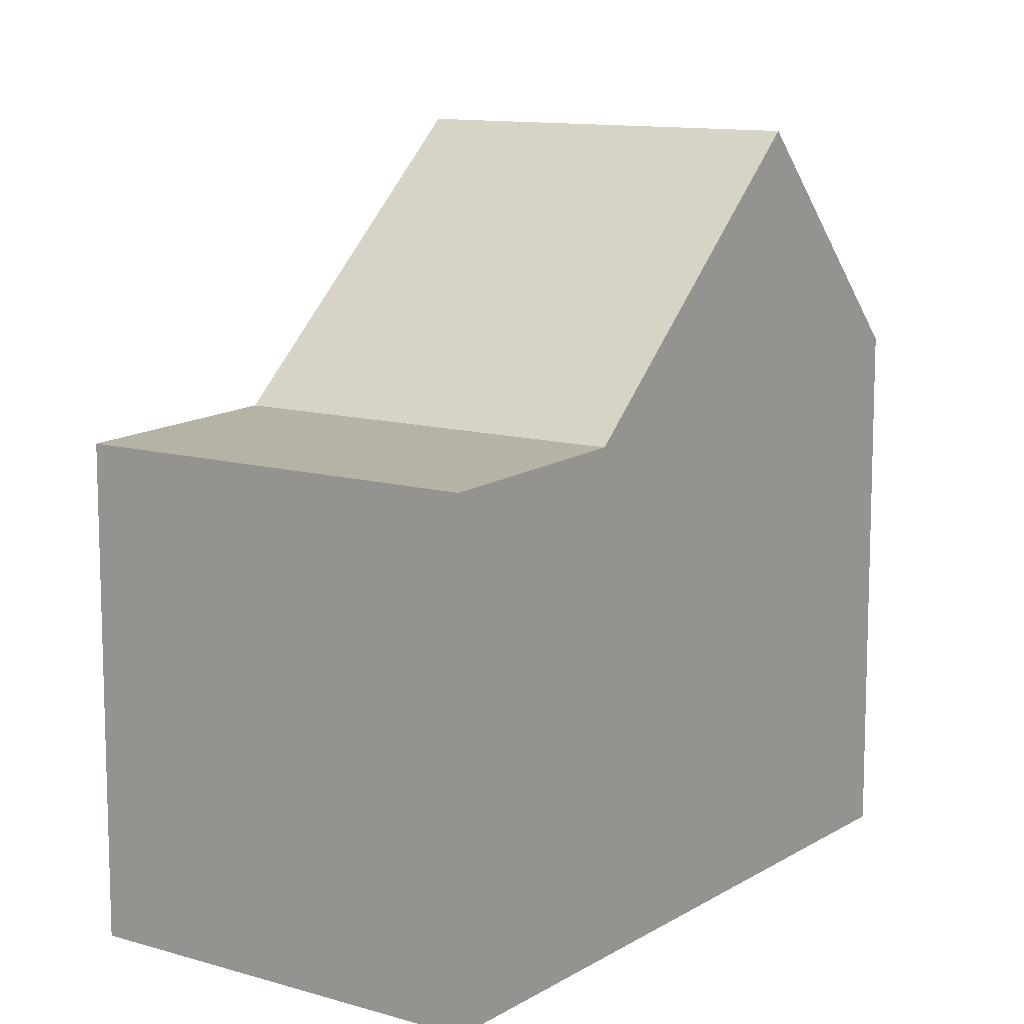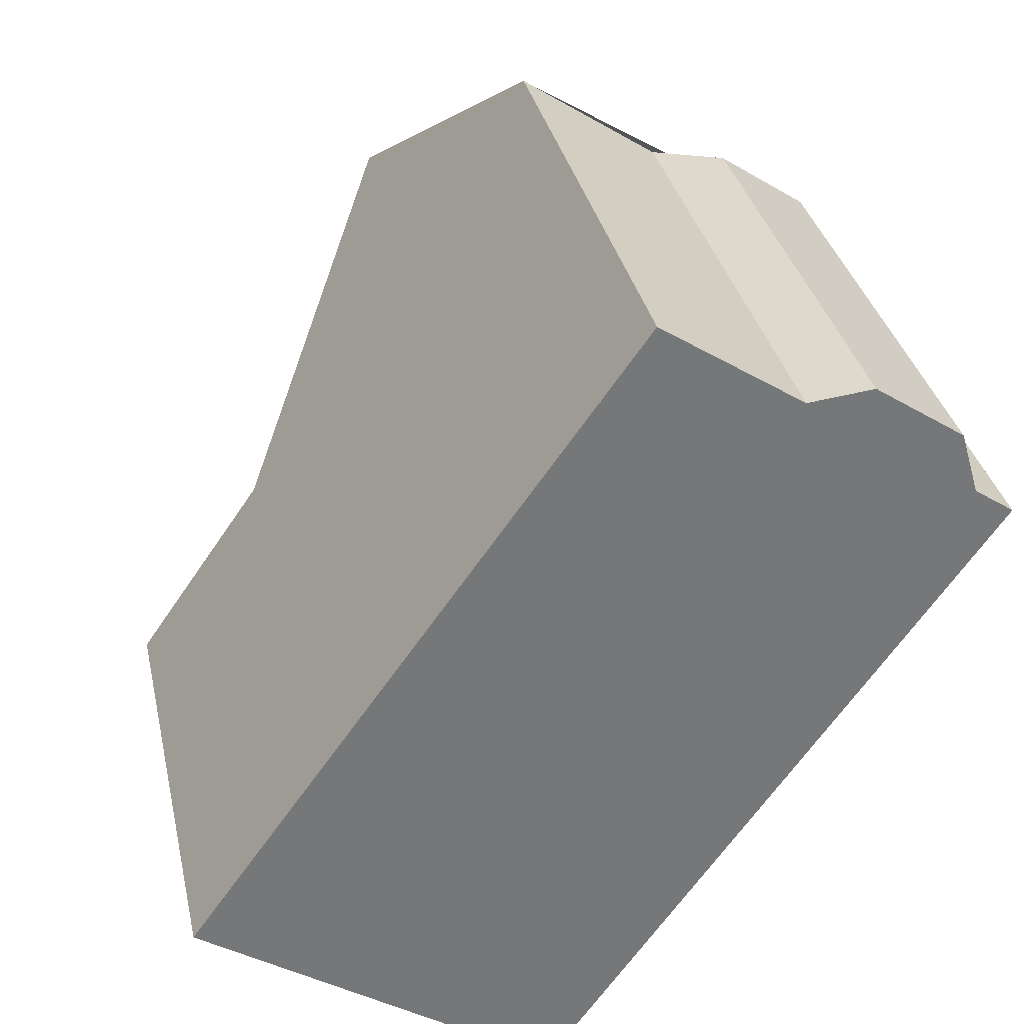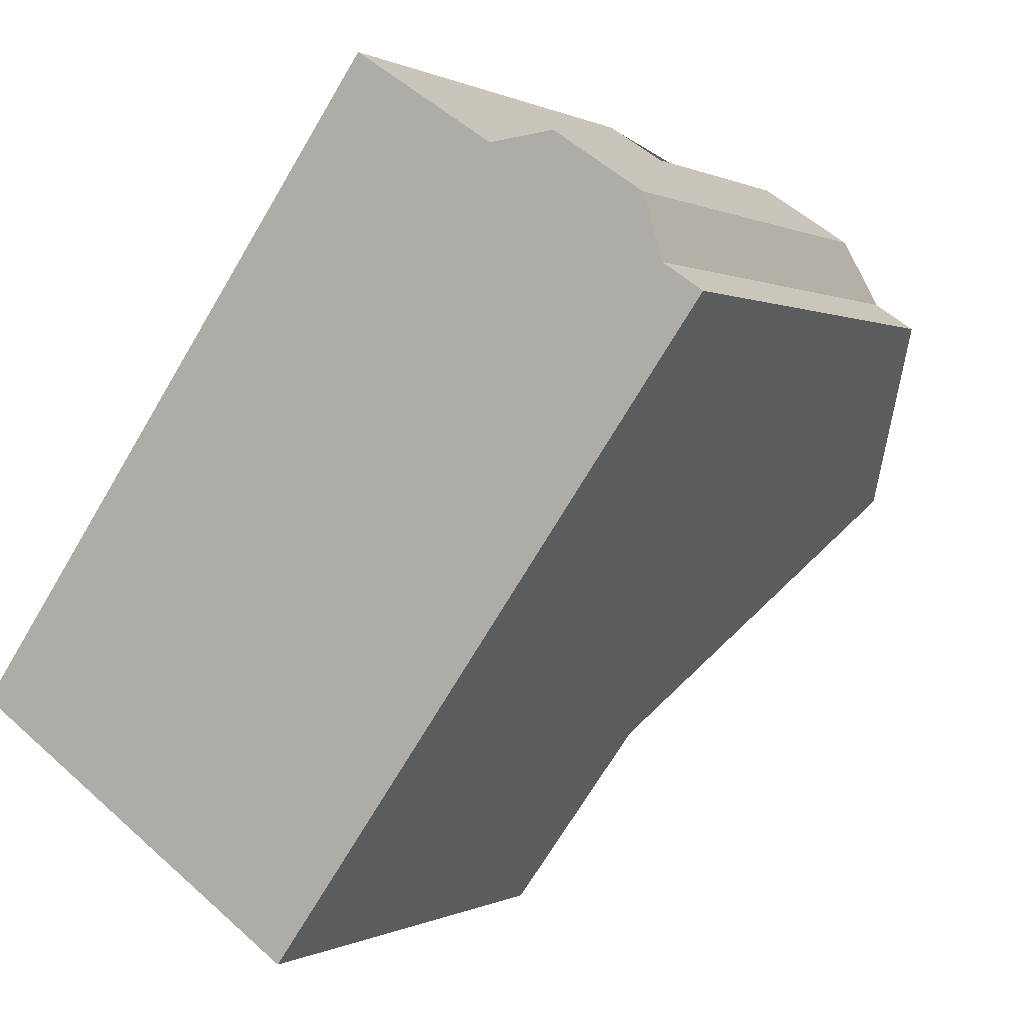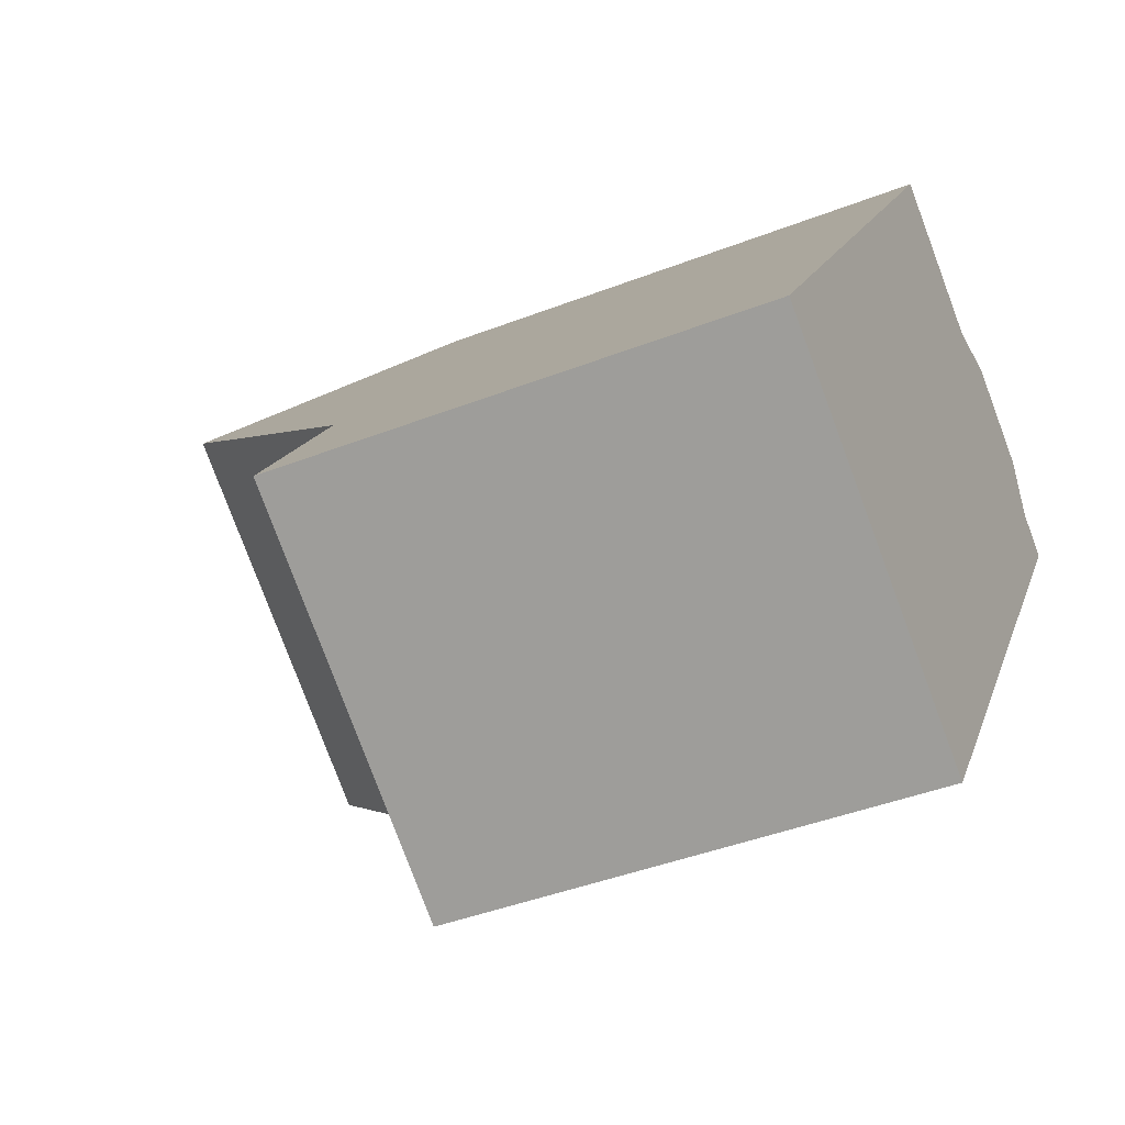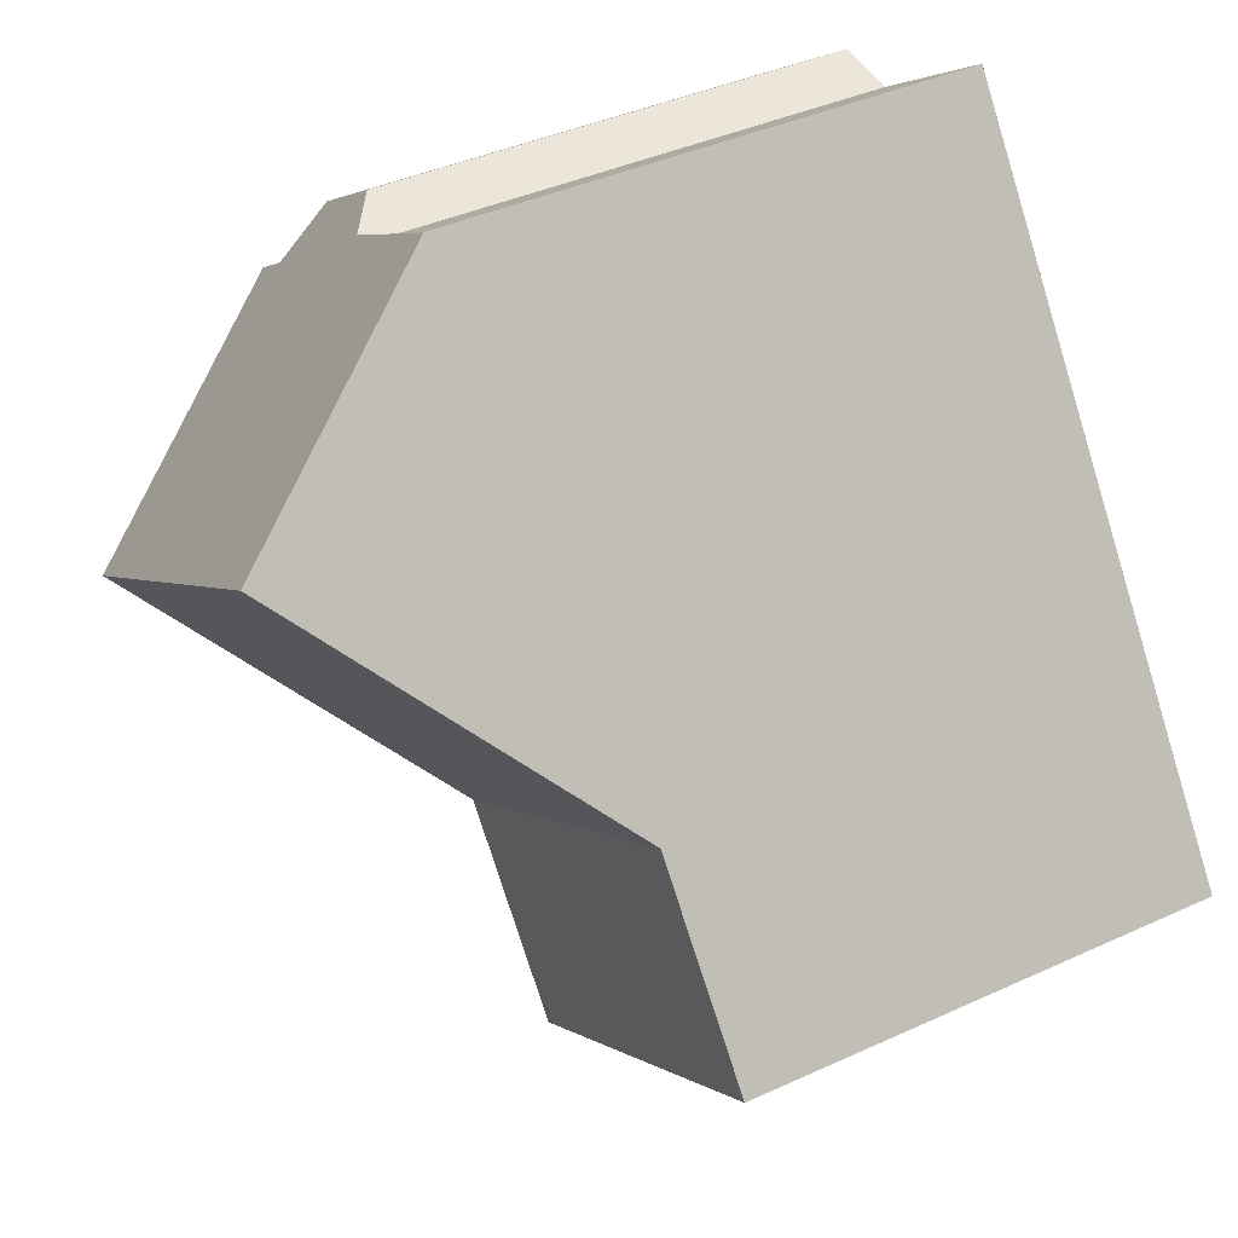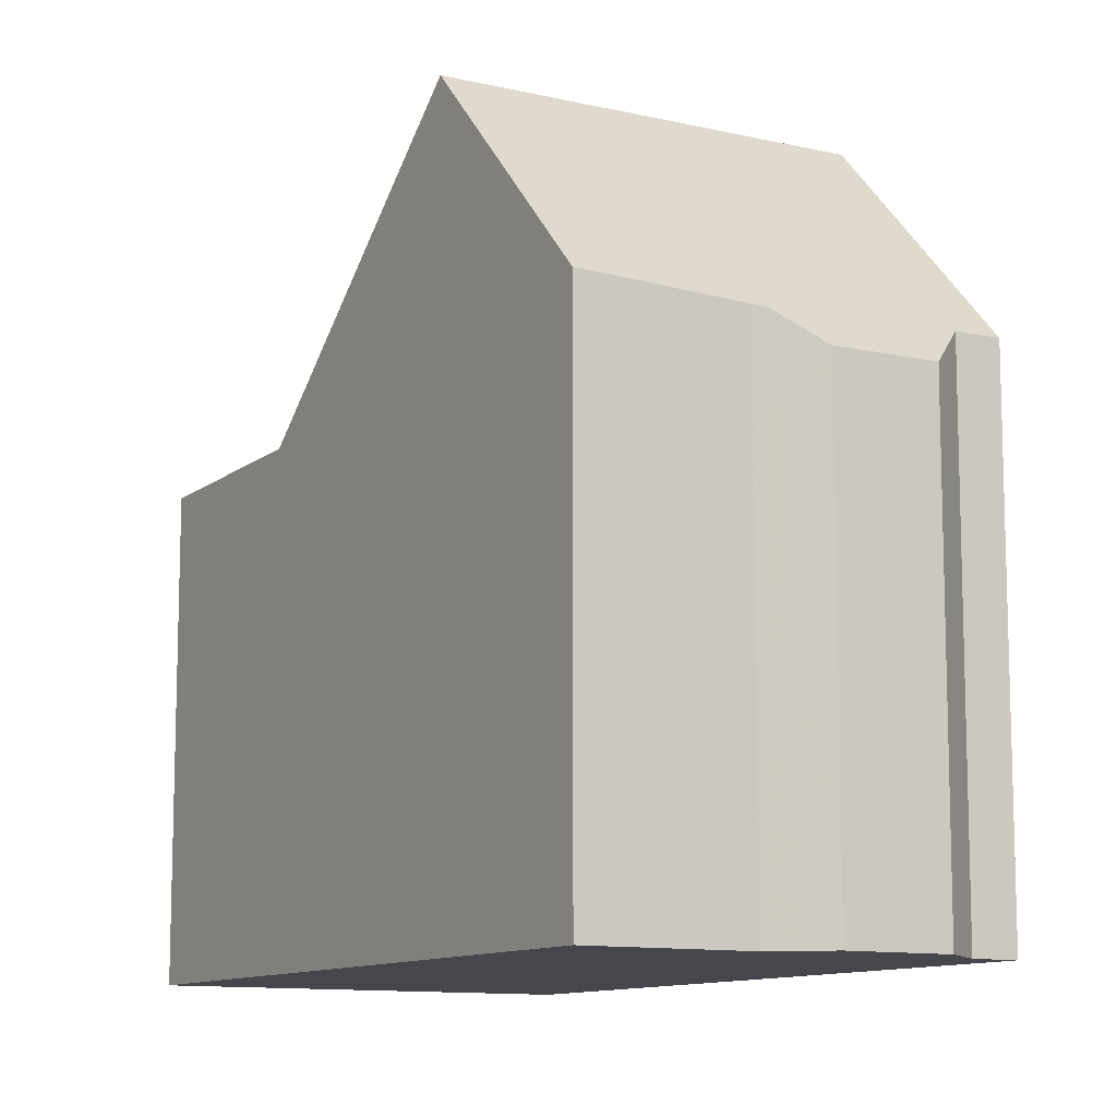
<metadata>
{"format":"obj","ext":"obj","renderer":"f3d","projection":"perspective","resolution":1024,"background":"white","views":[{"elev":11.4,"azim":70.3,"up":"+Z"},{"elev":33.3,"azim":167.8,"up":"+Y"},{"elev":0.1,"azim":-151.4,"up":"+Y"},{"elev":-42.5,"azim":114.9,"up":"+Y"},{"elev":40.2,"azim":60.5,"up":"+Y"},{"elev":-11.0,"azim":-175.5,"up":"+Z"}]}
</metadata>
<code>
v 24.52 -421.6 6.801
v 19.61 -425 6.779
v 13.44 -416.3 7.439
v 13.98 -415.9 7.435
v 14.24 -415 6.831
v 15.48 -414.2 6.83
v 16.39 -414.3 7.44
v 18.35 -413 7.454
v 22.68 -419 6.886
v 17.76 -422.4 6.864
v 20.15 -415.5 10.68
v 15.23 -418.8 10.66
v 19.99 -415.6 10.68
v 17.76 -422.4 6.864
v 22.68 -419 6.886
v 15.23 -418.8 10.66
v 20.15 -415.5 10.68
v 24.36 -421.7 6.8
v 22.52 -419.1 6.885
v 19.34 -424.6 6.791
v 24.09 -421.3 6.813
v 24.25 -421.2 6.814
v 17.76 -422.4 6.864
v 19.34 -424.6 6.791
v 19.61 -425 6.779
v 14.14 -415.4 7.076
v 15.86 -414.2 7.084
v 14.04 -415.7 7.306
v 16.18 -414.3 7.301
v 19.99 -415.6 10.68
v 22.52 -419.1 6.885
v 18.19 -413.1 7.453
v 15.23 -418.8 10.66
v 17.76 -422.4 6.864
v 13.44 -416.3 7.439
v 15.23 -418.8 10.66
v 15.82 -414.2 7.054
v 14.15 -415.3 7.042
v 18.57 -413.3 7.845
v 18.41 -413.4 7.844
v 13.65 -416.6 7.81
v 13.64 -416.6 7.81
v 22.06 -418.2 7.82
v 21.9 -418.3 7.82
v 17.13 -421.5 7.815
v 17.12 -421.5 7.815
v 17.91 -417 10.67
v 16.33 -414.8 7.829
v 17.91 -417 10.67
v 20.43 -420.6 6.876
v 19.81 -419.7 7.818
v 20.43 -420.6 6.876
v 22.01 -422.8 6.803
v 22.28 -423.2 6.791
v 15.94 -414.2 7.139
v 16.03 -414.4 7.301
v 24.36 -421.7 6.8
v 24.52 -421.6 6.801
v 24.52 -421.6 8.882e-16
v 24.36 -421.7 0
v 19.34 -424.6 6.791
v 19.61 -425 6.779
v 19.61 -425 0
v 19.34 -424.6 0
v 13.44 -416.3 7.439
v 13.44 -416.3 7.439
v 13.44 -416.3 0
v 13.44 -416.3 0
v 14.04 -415.7 7.306
v 13.98 -415.9 7.435
v 13.98 -415.9 8.882e-16
v 14.04 -415.7 -8.882e-16
v 15.48 -414.2 6.83
v 14.24 -415 6.831
v 14.24 -415 0
v 15.48 -414.2 -8.882e-16
v 15.82 -414.2 7.054
v 15.48 -414.2 6.83
v 15.48 -414.2 -8.882e-16
v 15.82 -414.2 0
v 18.19 -413.1 7.453
v 16.39 -414.3 7.44
v 16.39 -414.3 -8.882e-16
v 18.19 -413.1 0
v 18.57 -413.3 7.845
v 18.35 -413 7.454
v 18.35 -413 8.882e-16
v 18.57 -413.3 0
v 17.12 -421.5 7.815
v 17.76 -422.4 6.864
v 17.76 -422.4 0
v 17.12 -421.5 0
v 22.06 -418.2 7.82
v 20.15 -415.5 10.68
v 20.15 -415.5 -1.776e-15
v 22.06 -418.2 -8.882e-16
v 24.25 -421.2 6.814
v 22.68 -419 6.886
v 22.68 -419 0
v 24.25 -421.2 0
v 13.64 -416.6 7.81
v 15.23 -418.8 10.66
v 15.23 -418.8 0
v 13.64 -416.6 0
v 22.28 -423.2 6.791
v 24.36 -421.7 6.8
v 24.36 -421.7 0
v 22.28 -423.2 0
v 17.76 -422.4 6.864
v 19.34 -424.6 6.791
v 19.34 -424.6 0
v 17.76 -422.4 0
v 24.52 -421.6 6.801
v 24.25 -421.2 6.814
v 24.25 -421.2 0
v 24.52 -421.6 8.882e-16
v 19.61 -425 6.779
v 19.61 -425 6.779
v 19.61 -425 8.882e-16
v 19.61 -425 0
v 14.15 -415.3 7.042
v 14.14 -415.4 7.076
v 14.14 -415.4 0
v 14.15 -415.3 0
v 15.94 -414.2 7.139
v 15.86 -414.2 7.084
v 15.86 -414.2 0
v 15.94 -414.2 0
v 14.14 -415.4 7.076
v 14.04 -415.7 7.306
v 14.04 -415.7 -8.882e-16
v 14.14 -415.4 0
v 16.39 -414.3 7.44
v 16.18 -414.3 7.301
v 16.18 -414.3 0
v 16.39 -414.3 -8.882e-16
v 18.35 -413 7.454
v 18.19 -413.1 7.453
v 18.19 -413.1 0
v 18.35 -413 8.882e-16
v 13.98 -415.9 7.435
v 13.44 -416.3 7.439
v 13.44 -416.3 0
v 13.98 -415.9 8.882e-16
v 15.86 -414.2 7.084
v 15.82 -414.2 7.054
v 15.82 -414.2 0
v 15.86 -414.2 0
v 14.24 -415 6.831
v 14.15 -415.3 7.042
v 14.15 -415.3 0
v 14.24 -415 0
v 20.15 -415.5 10.68
v 18.57 -413.3 7.845
v 18.57 -413.3 0
v 20.15 -415.5 -1.776e-15
v 13.44 -416.3 7.439
v 13.64 -416.6 7.81
v 13.64 -416.6 0
v 13.44 -416.3 0
v 22.68 -419 6.886
v 22.06 -418.2 7.82
v 22.06 -418.2 -8.882e-16
v 22.68 -419 0
v 15.23 -418.8 10.66
v 17.12 -421.5 7.815
v 17.12 -421.5 0
v 15.23 -418.8 0
v 19.61 -425 6.779
v 22.28 -423.2 6.791
v 22.28 -423.2 0
v 19.61 -425 8.882e-16
v 16.18 -414.3 7.301
v 15.94 -414.2 7.139
v 15.94 -414.2 0
v 16.18 -414.3 0
v 13.44 -416.3 0
v 13.98 -415.9 0
v 14.24 -415 0
v 15.48 -414.2 0
v 16.39 -414.3 0
v 18.35 -413 0
v 24.52 -421.6 0
v 19.61 -425 0
f 22 1 18 21
f 44 13 11 43
f 40 32 8 39
f 25 2 20 24
f 24 20 14 23
f 21 19 15 22
f 53 24 23 50
f 54 25 24 53
f 38 5 6 37
f 56 28 26 27 55
f 46 12 33 45
f 42 3 35 41
f 51 45 33 47
f 48 41 35 4 28 56
f 37 27 26 38
f 39 17 30 40
f 41 36 16 42
f 49 36 41 48
f 43 9 31 44
f 45 34 10 46
f 52 34 45 51
f 48 40 30 49
f 51 44 31 52
f 50 19 21 53
f 53 21 18 54
f 55 29 56
f 47 13 44 51
f 56 29 7 32 40 48
f 58 59 60 57
f 62 63 64 61
f 66 67 68 65
f 70 71 72 69
f 74 75 76 73
f 78 79 80 77
f 82 83 84 81
f 86 87 88 85
f 90 91 92 89
f 94 95 96 93
f 98 99 100 97
f 102 103 104 101
f 106 107 108 105
f 110 111 112 109
f 114 115 116 113
f 118 119 120 117
f 122 123 124 121
f 126 127 128 125
f 130 131 132 129
f 134 135 136 133
f 138 139 140 137
f 142 143 144 141
f 146 147 148 145
f 150 151 152 149
f 154 155 156 153
f 158 159 160 157
f 162 163 164 161
f 166 167 168 165
f 170 171 172 169
f 174 175 176 173
f 178 179 180 181 182 183 184 177

</code>
